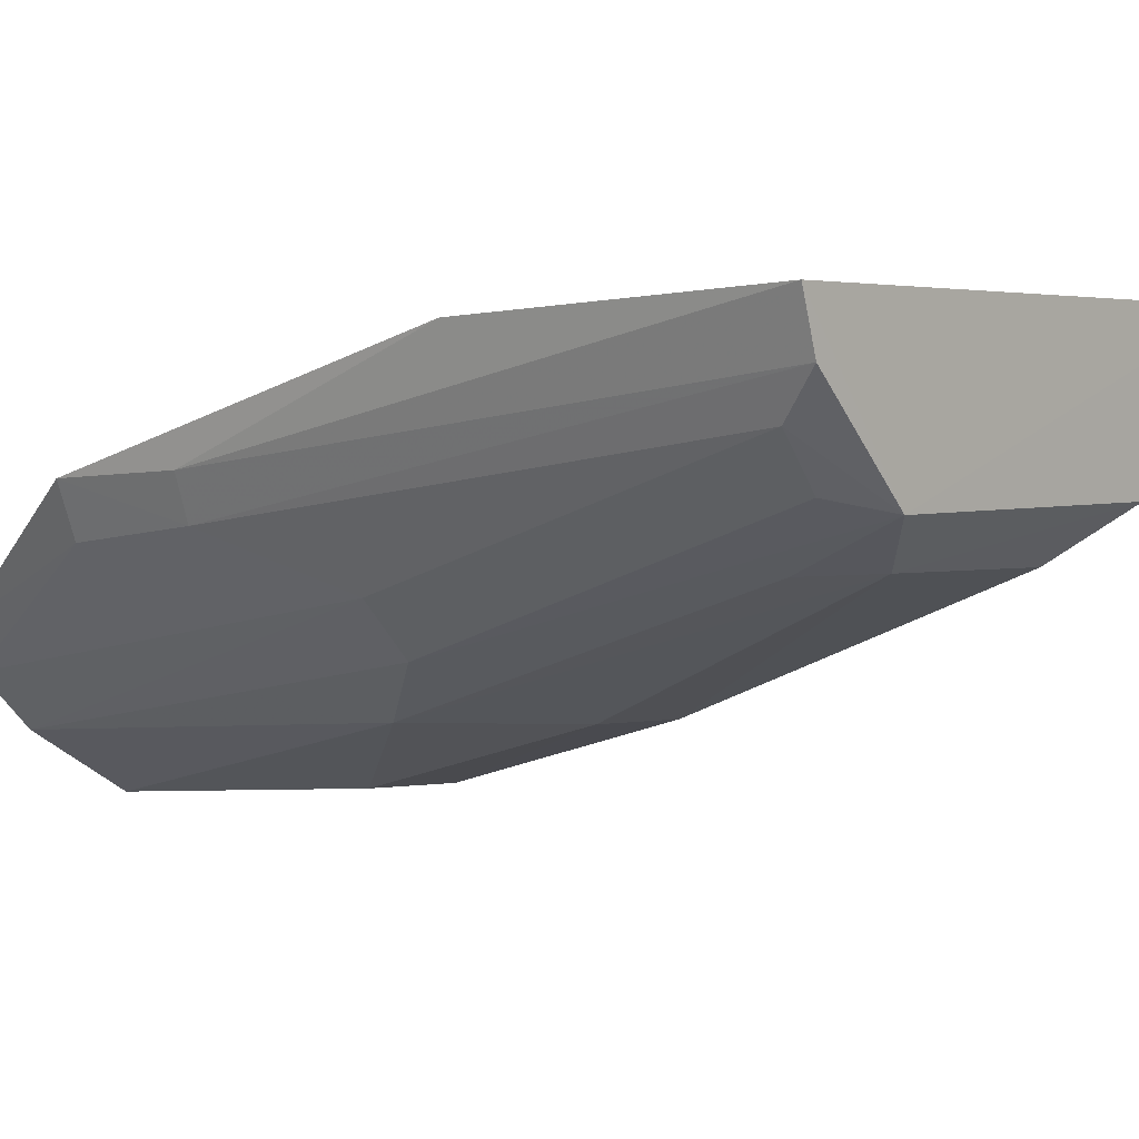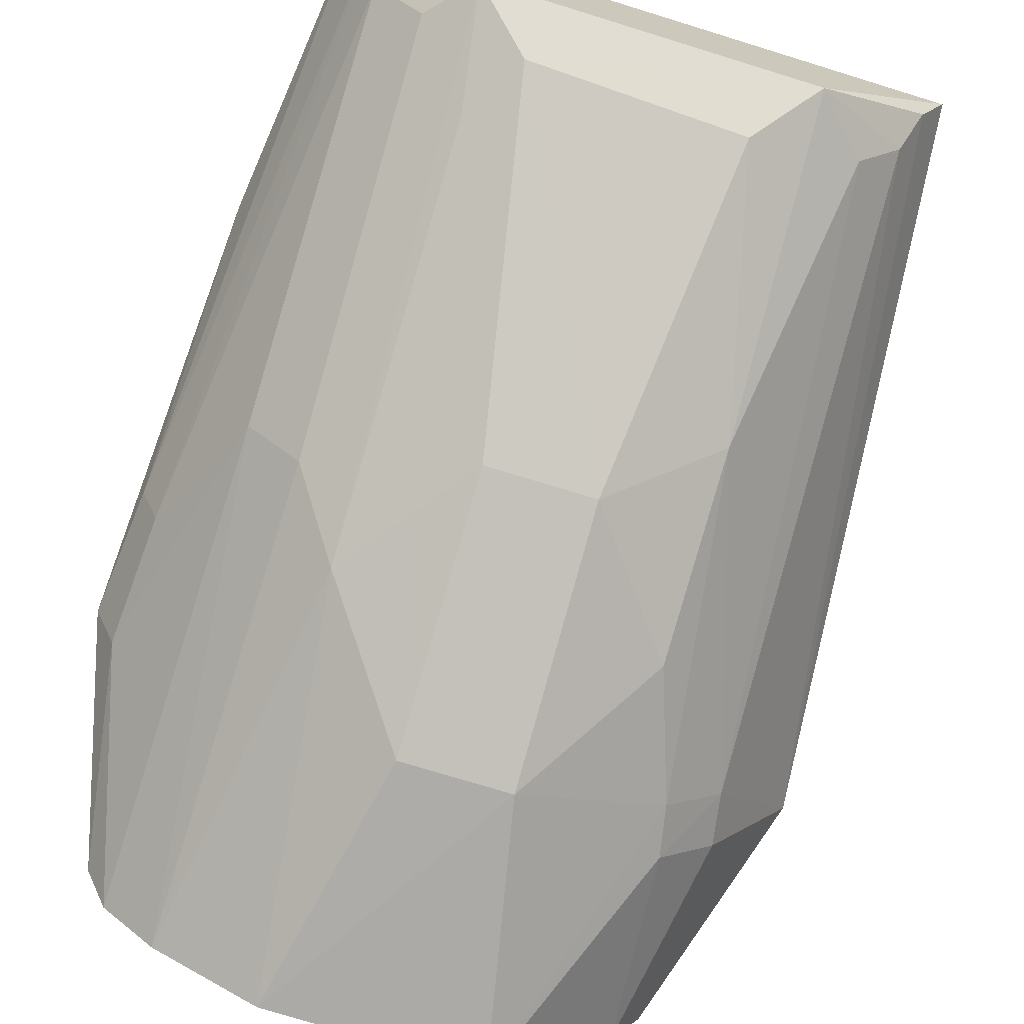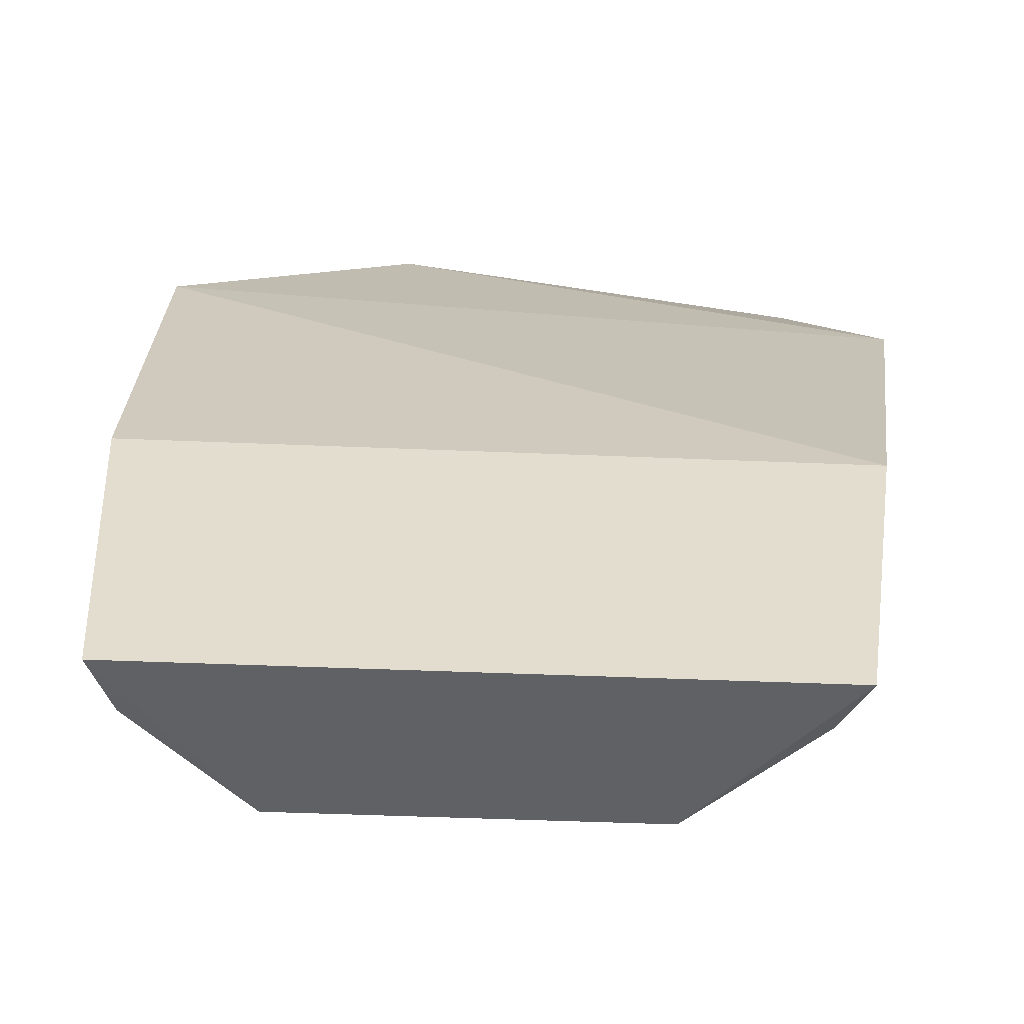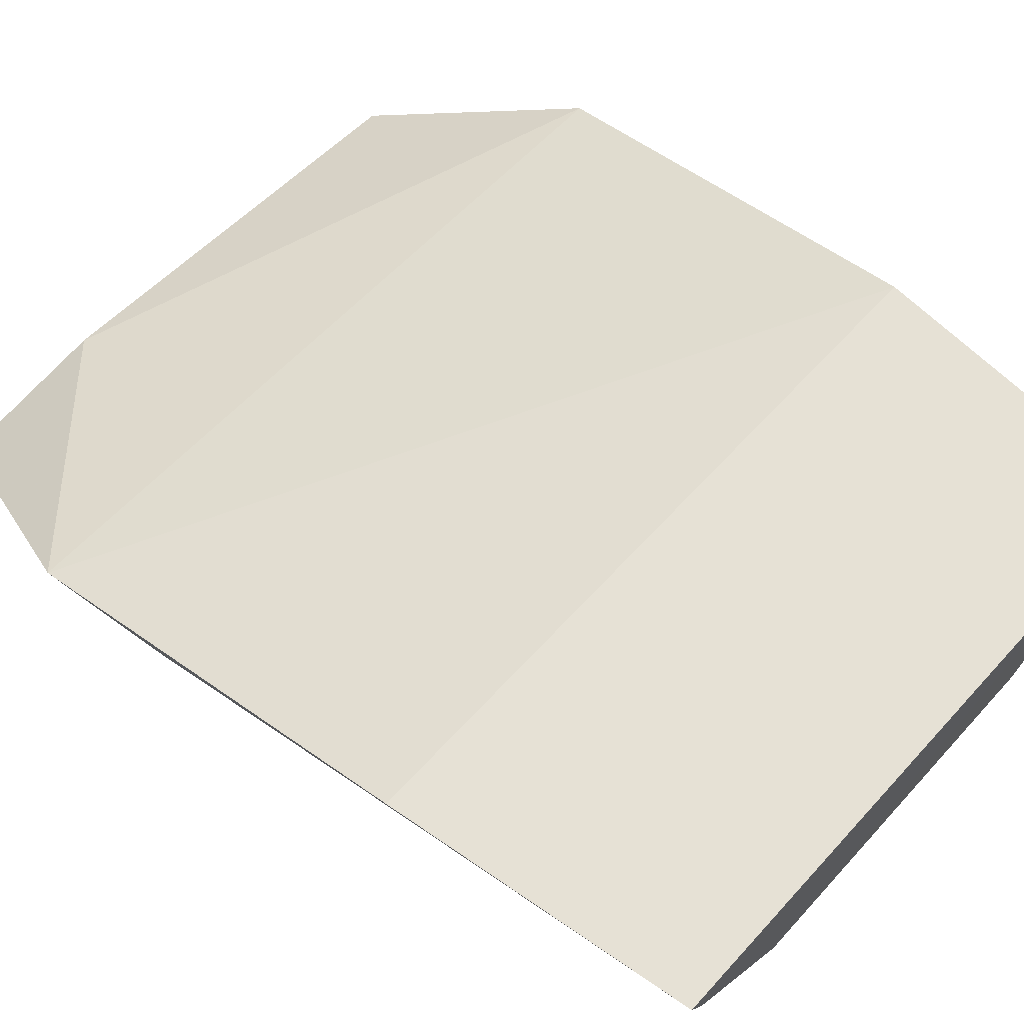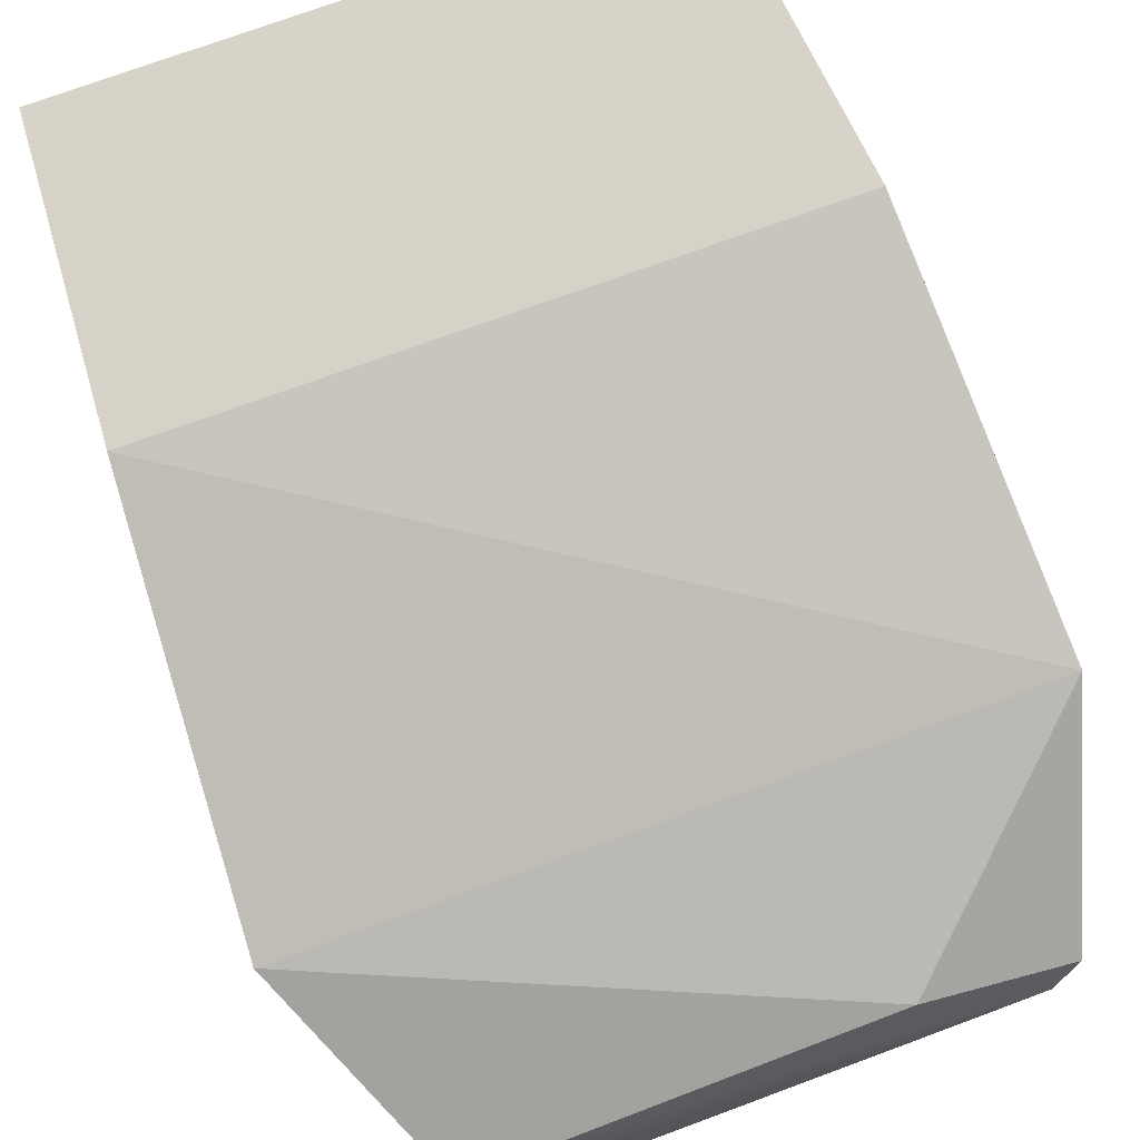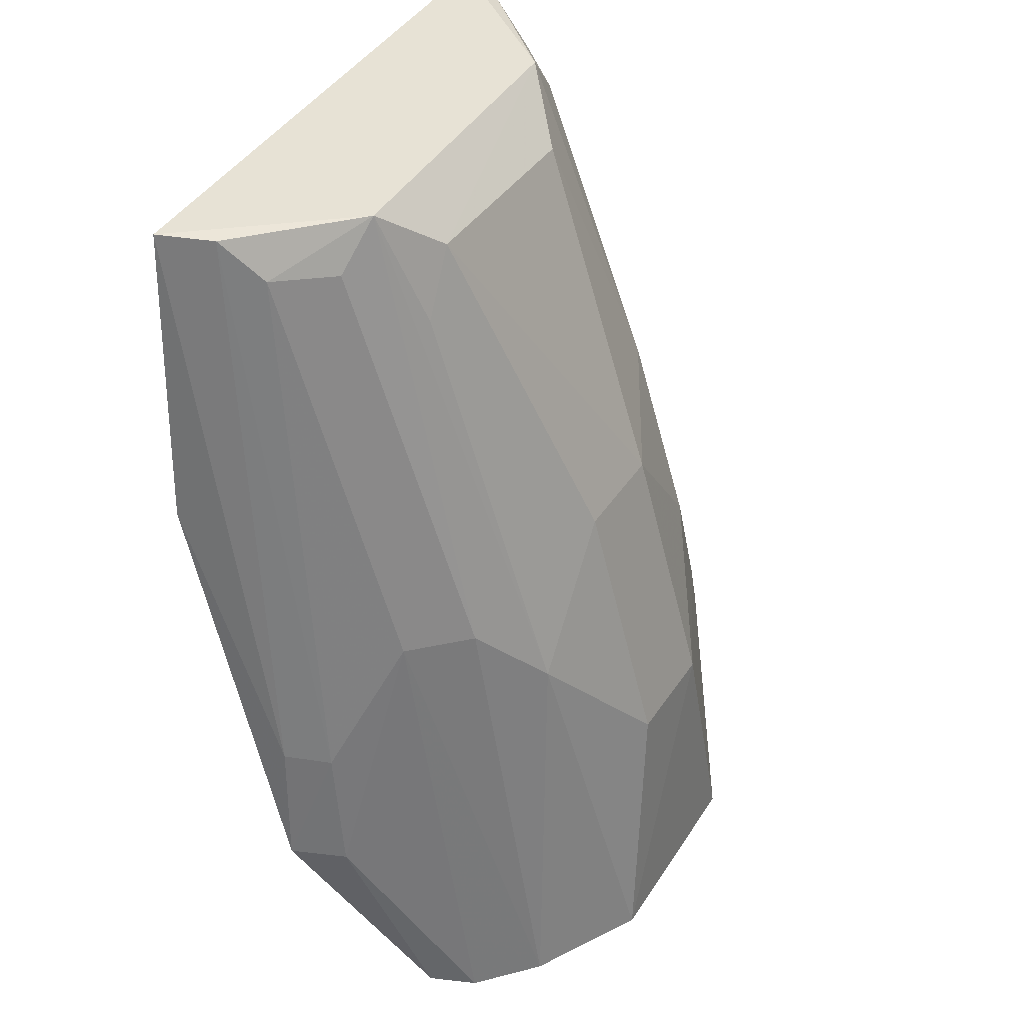
<metadata>
{"format":"obj","ext":"obj","renderer":"f3d","projection":"perspective","resolution":1024,"background":"white","views":[{"elev":2.1,"azim":-48.7,"up":"+Y"},{"elev":-72.1,"azim":-16.8,"up":"+Y"},{"elev":38.8,"azim":4.0,"up":"+Y"},{"elev":64.7,"azim":-47.3,"up":"+Y"},{"elev":75.1,"azim":160.0,"up":"+Y"},{"elev":40.0,"azim":-61.9,"up":"+Z"}]}
</metadata>
<code>
v 0.01557 0.00309 0.1707
v 0.0142 0.0002686 0.1702
v 0.01338 -0.01214 0.123
v -0.01601 -0.01127 0.1225
v -0.01614 0.002668 0.1709
v 0.002638 -0.01917 0.1363
v 0.01675 0.002088 0.1551
v 0.01827 -0.005809 0.1339
v -0.009523 -0.005671 0.1708
v 0.005479 -0.02012 0.1221
v -0.01808 0.001806 0.1552
v -0.008099 -0.009331 0.1231
v 0.0104 -0.01554 0.1363
v 0.008051 -0.005335 0.1706
v -0.01432 -0.00929 0.1472
v -0.006156 -0.01989 0.1223
v -0.0147 -0.01354 0.1219
v -0.01936 -0.004393 0.1336
v 0.01342 -0.01254 0.1365
v 0.002575 -0.01524 0.1503
v 0.01096 -0.004764 0.1676
v -0.0143 -0.002421 0.1687
v -0.00318 -0.01894 0.1362
v 0.01189 -0.01441 0.1226
v -0.01182 -0.01645 0.122
v -0.01808 -0.007197 0.1333
v -0.01869 -0.00403 0.1405
v 0.0132 -0.002109 0.1684
v 0.004939 -0.008054 0.1676
v 0.008039 -0.01547 0.1432
v 0.008183 -0.01215 0.1537
v -0.01147 -0.0121 0.147
v -0.01504 -0.0001874 0.1708
v -0.00315 -0.01509 0.1503
v 0.01383 -0.01275 0.1337
v -0.01764 -0.00637 0.1402
v -0.006467 -0.007989 0.1681
v -0.01172 -0.005028 0.1683
v -0.008593 -0.01507 0.1432
v 0.0109 -0.01572 0.1336
v -0.008593 -0.008148 0.1647
f 8 1 2
f 8 7 1
f 9 1 5
f 11 5 1
f 11 1 7
f 12 8 3
f 13 6 10
f 14 2 1
f 14 1 9
f 16 10 6
f 17 12 3
f 17 4 12
f 18 12 4
f 18 11 7
f 18 7 8
f 18 8 12
f 23 16 6
f 24 17 3
f 24 10 17
f 25 17 10
f 25 10 16
f 25 15 17
f 26 17 15
f 26 18 4
f 26 4 17
f 27 5 11
f 27 11 18
f 28 19 8
f 28 8 2
f 28 21 19
f 28 2 14
f 28 14 21
f 30 20 6
f 30 6 13
f 31 13 19
f 31 19 21
f 31 30 13
f 31 21 14
f 31 14 29
f 31 29 20
f 31 20 30
f 32 15 25
f 33 22 9
f 33 9 5
f 33 5 27
f 34 23 6
f 34 6 20
f 35 24 3
f 35 3 8
f 35 8 19
f 36 27 18
f 36 18 26
f 36 26 15
f 36 15 22
f 36 33 27
f 36 22 33
f 37 29 14
f 37 14 9
f 37 34 20
f 37 20 29
f 38 32 9
f 38 9 22
f 38 22 15
f 38 15 32
f 39 32 25
f 39 25 16
f 39 16 23
f 39 23 34
f 39 34 37
f 39 9 32
f 40 35 19
f 40 19 13
f 40 13 10
f 40 10 24
f 40 24 35
f 41 39 37
f 41 37 9
f 41 9 39

</code>
